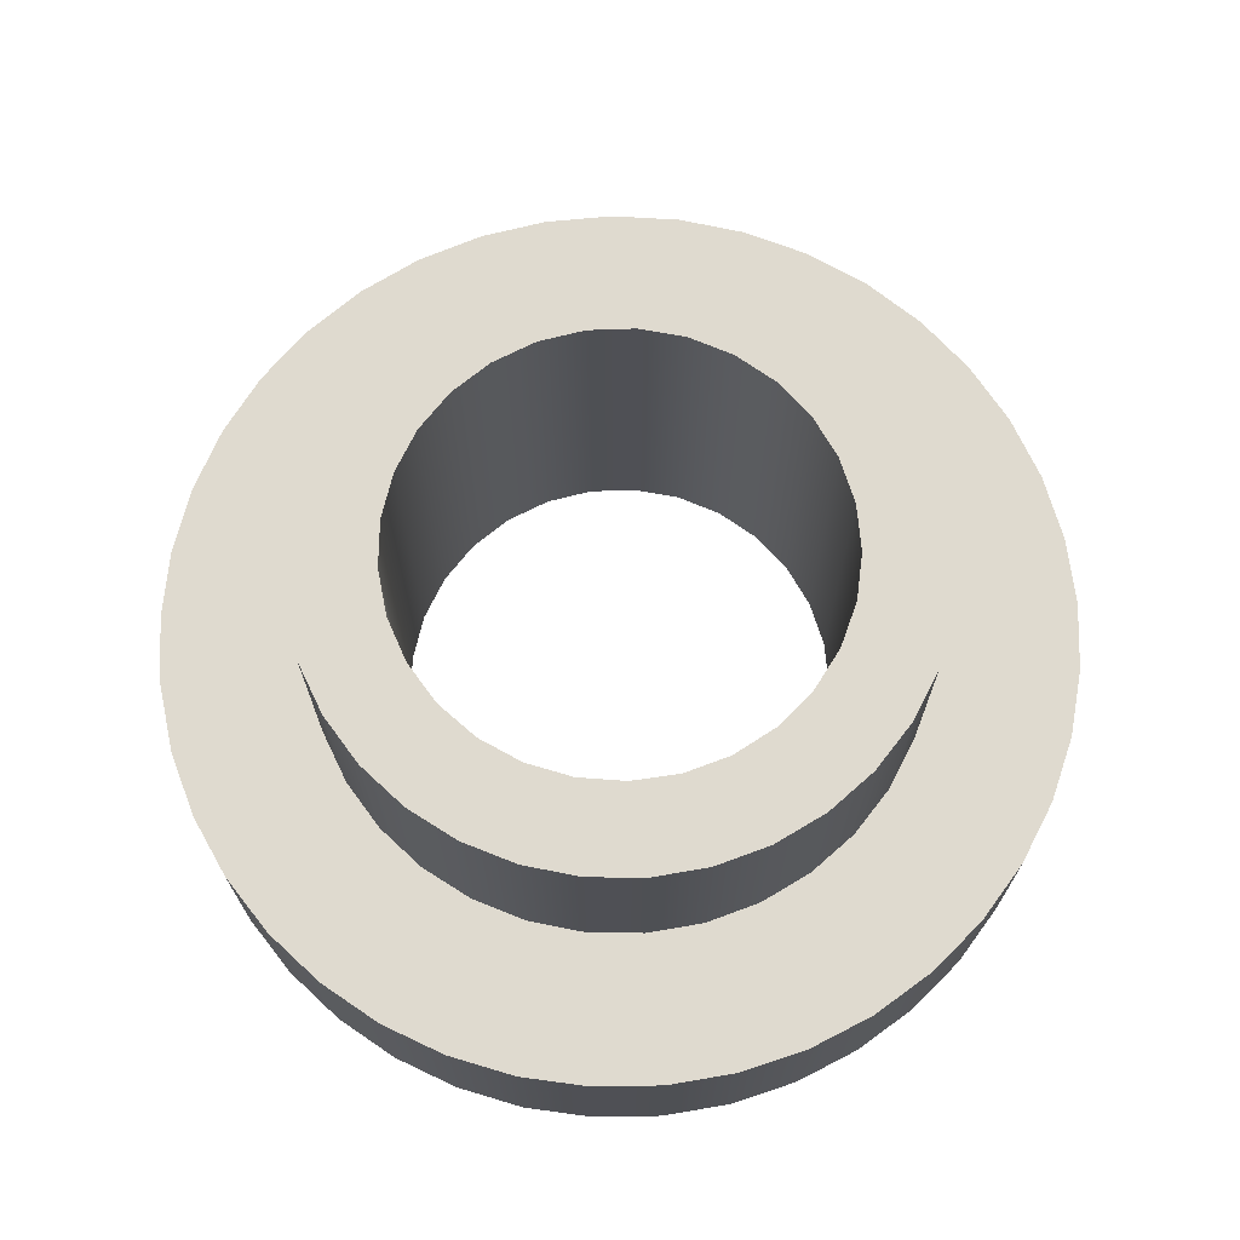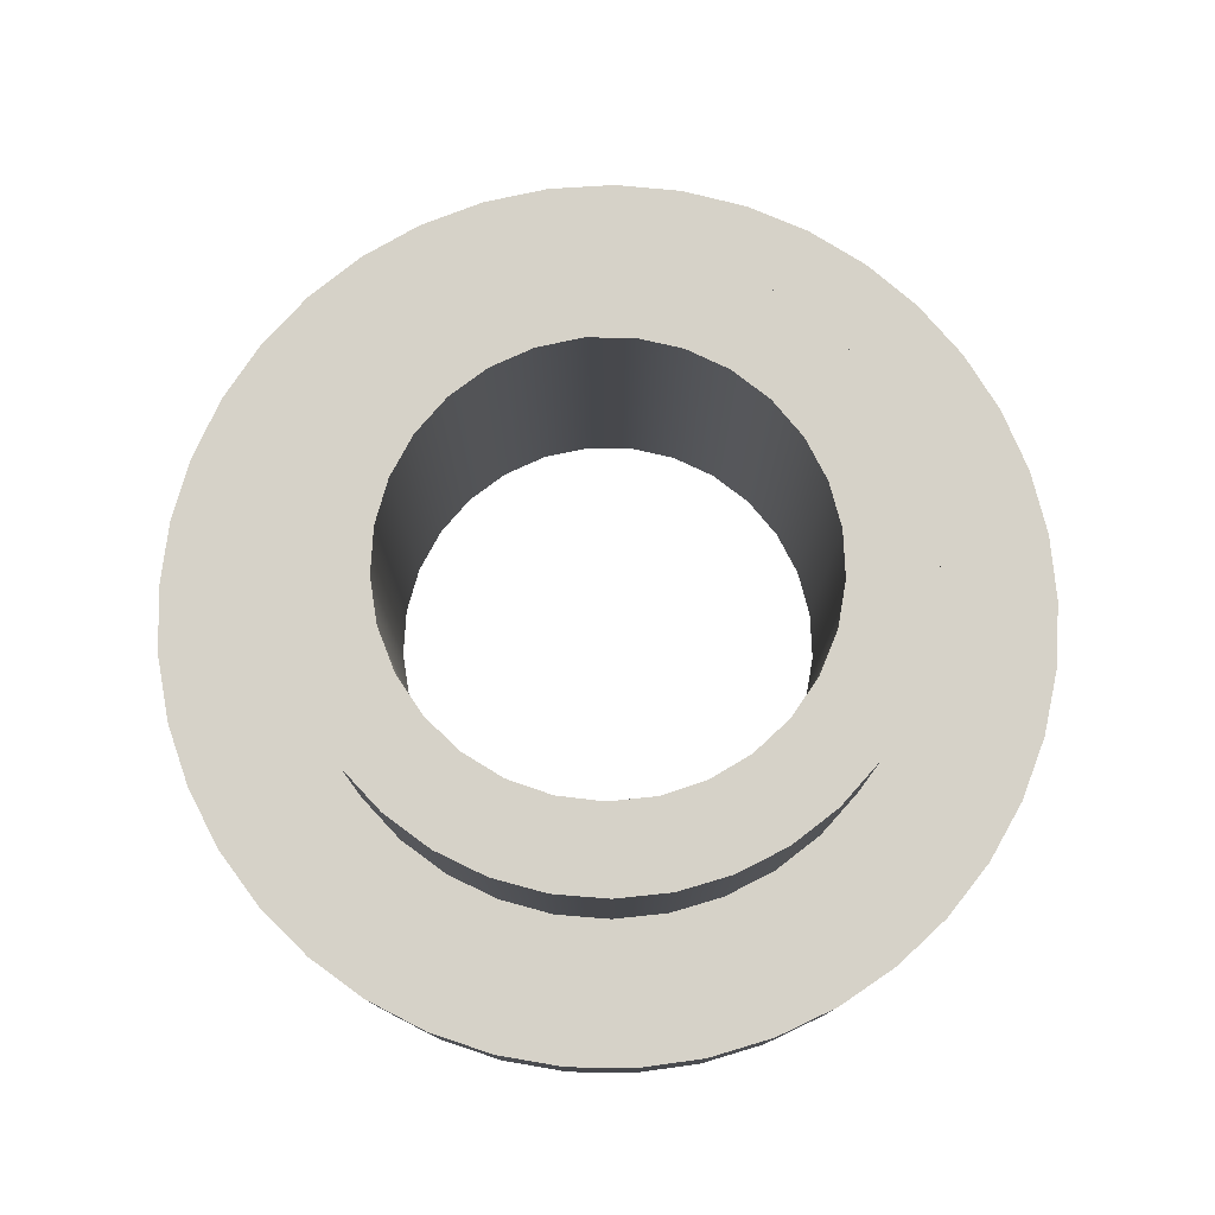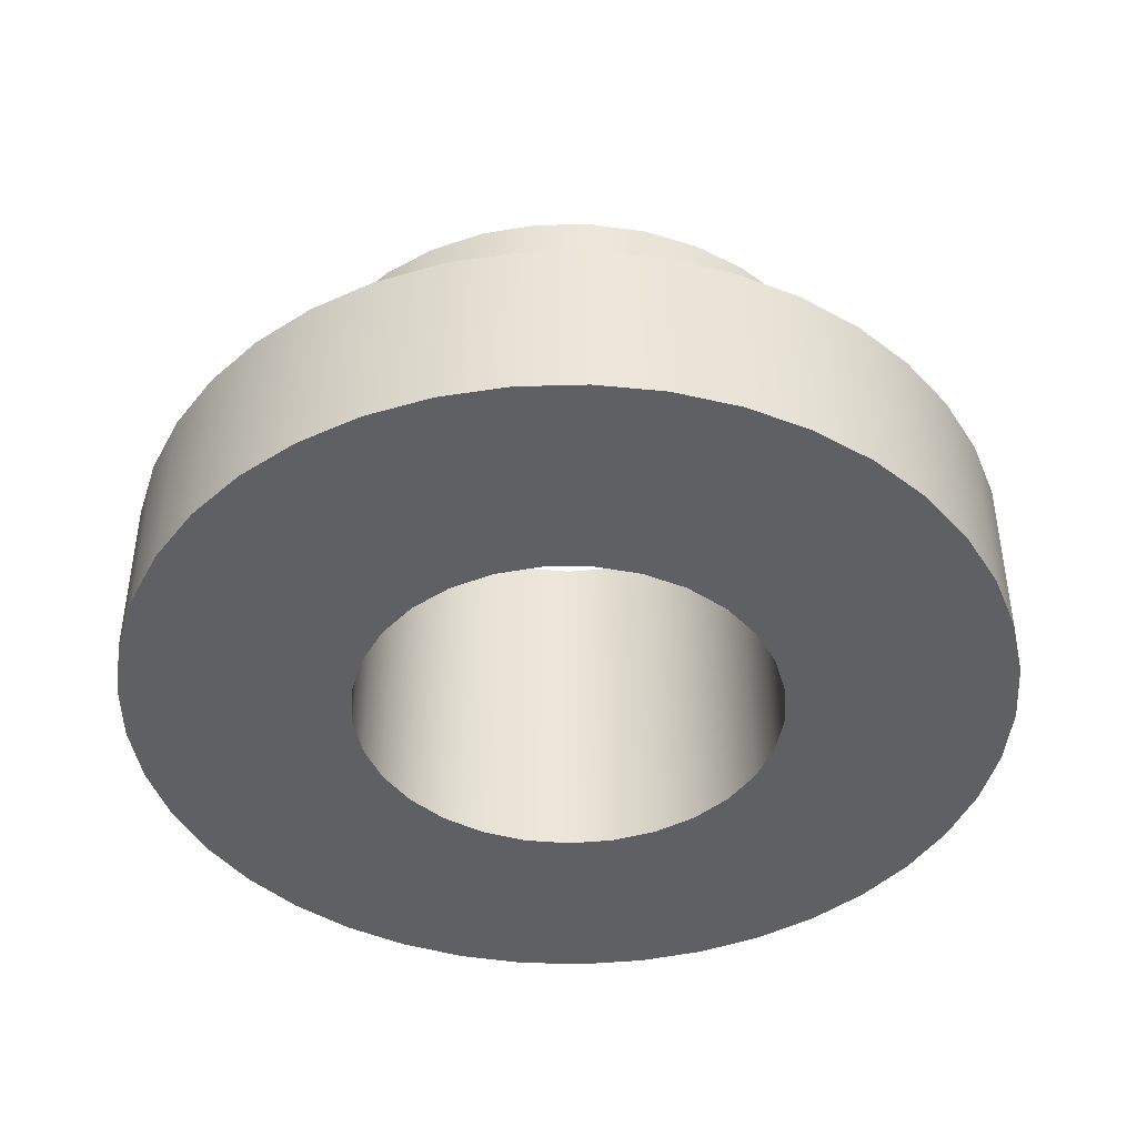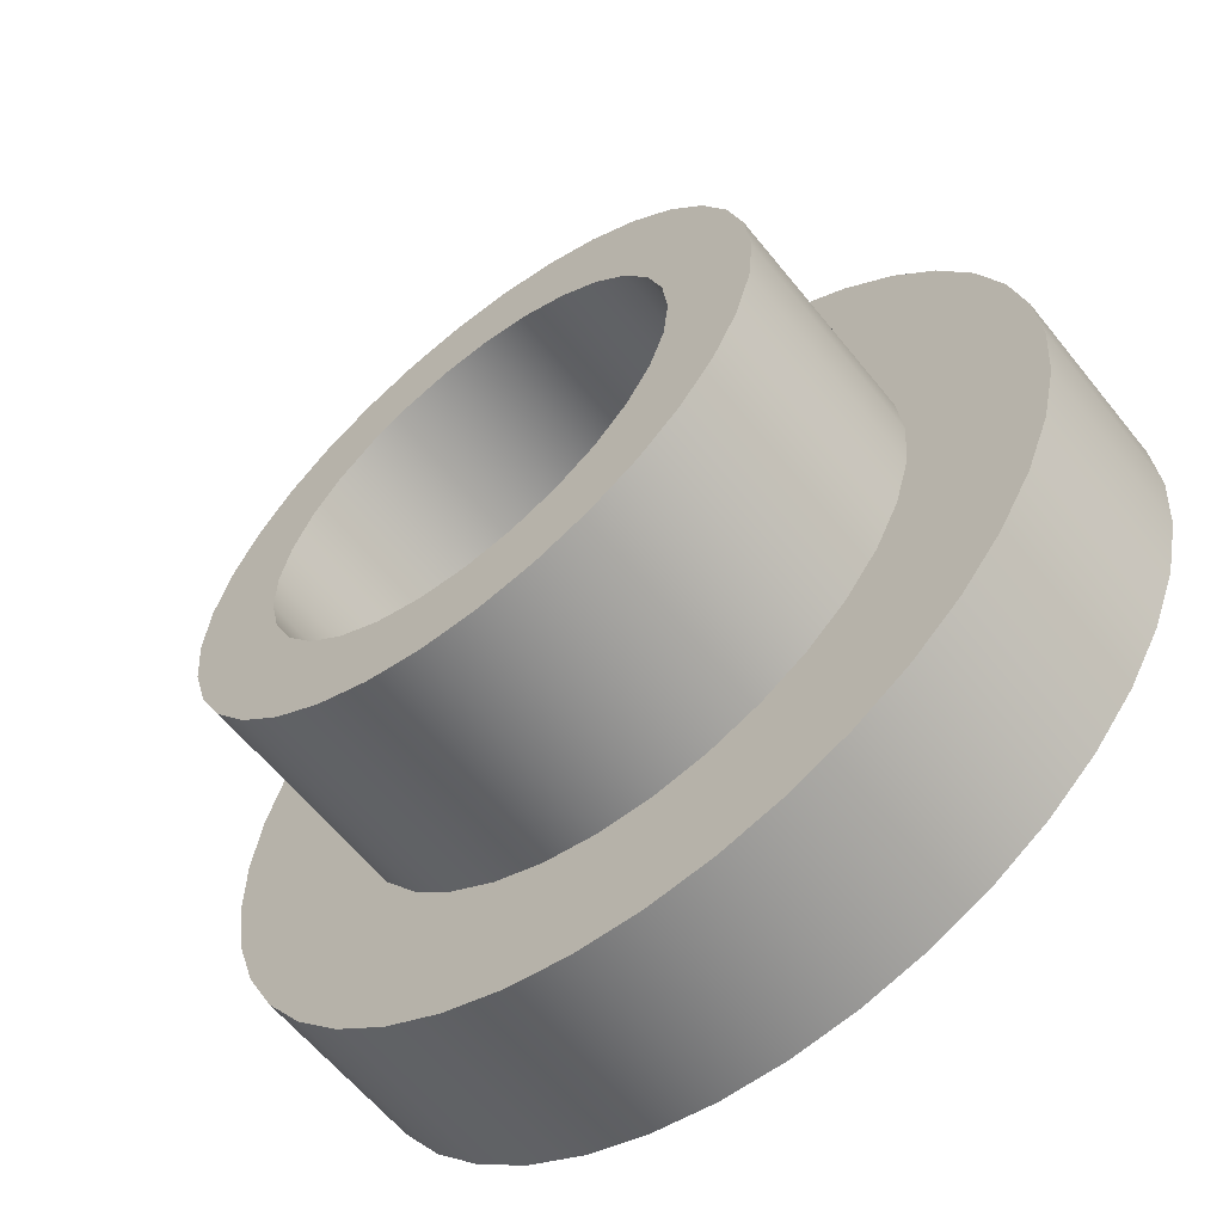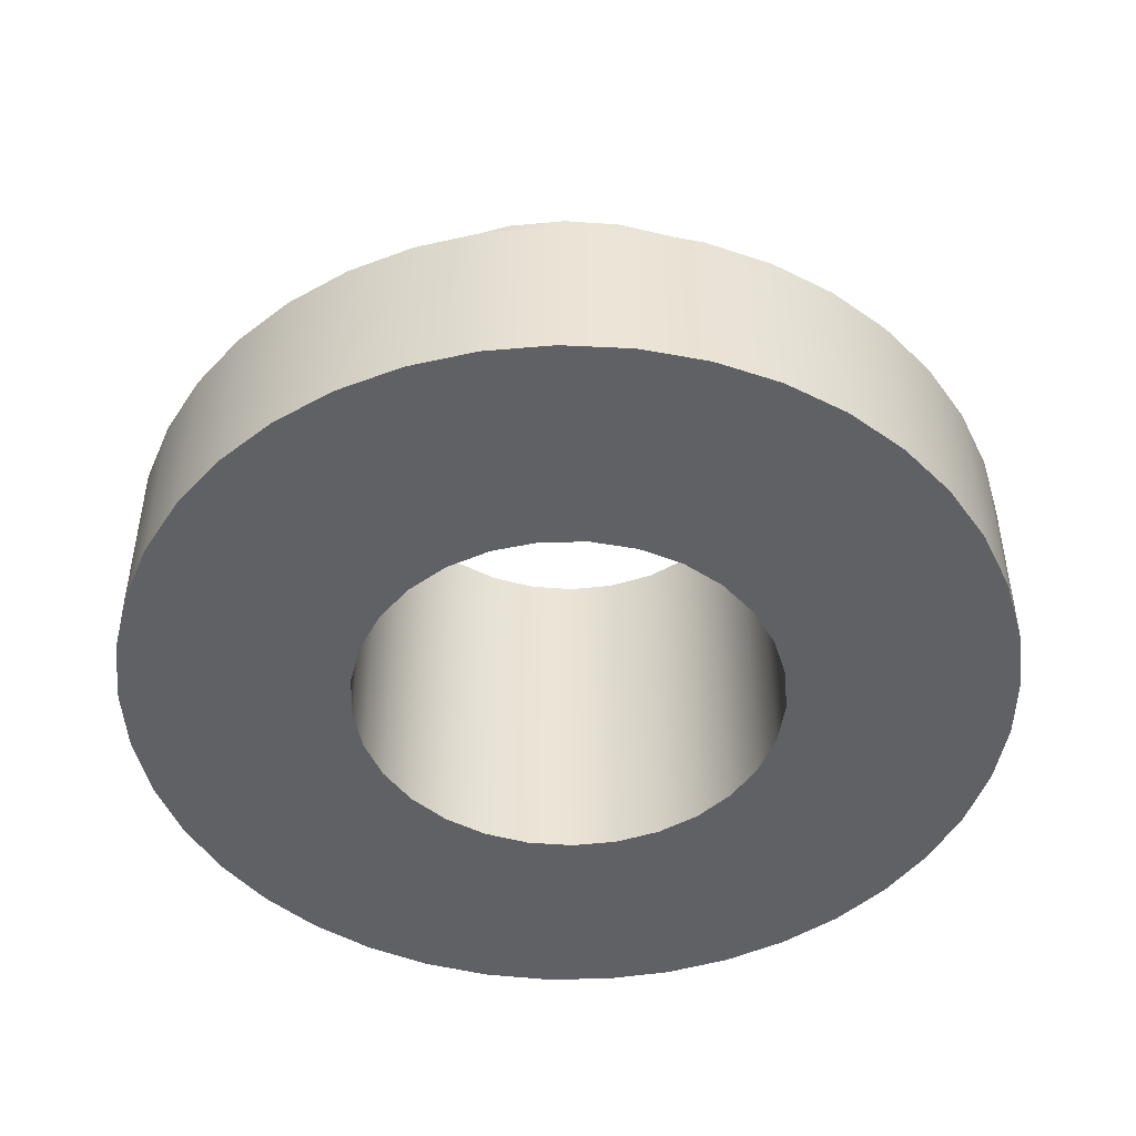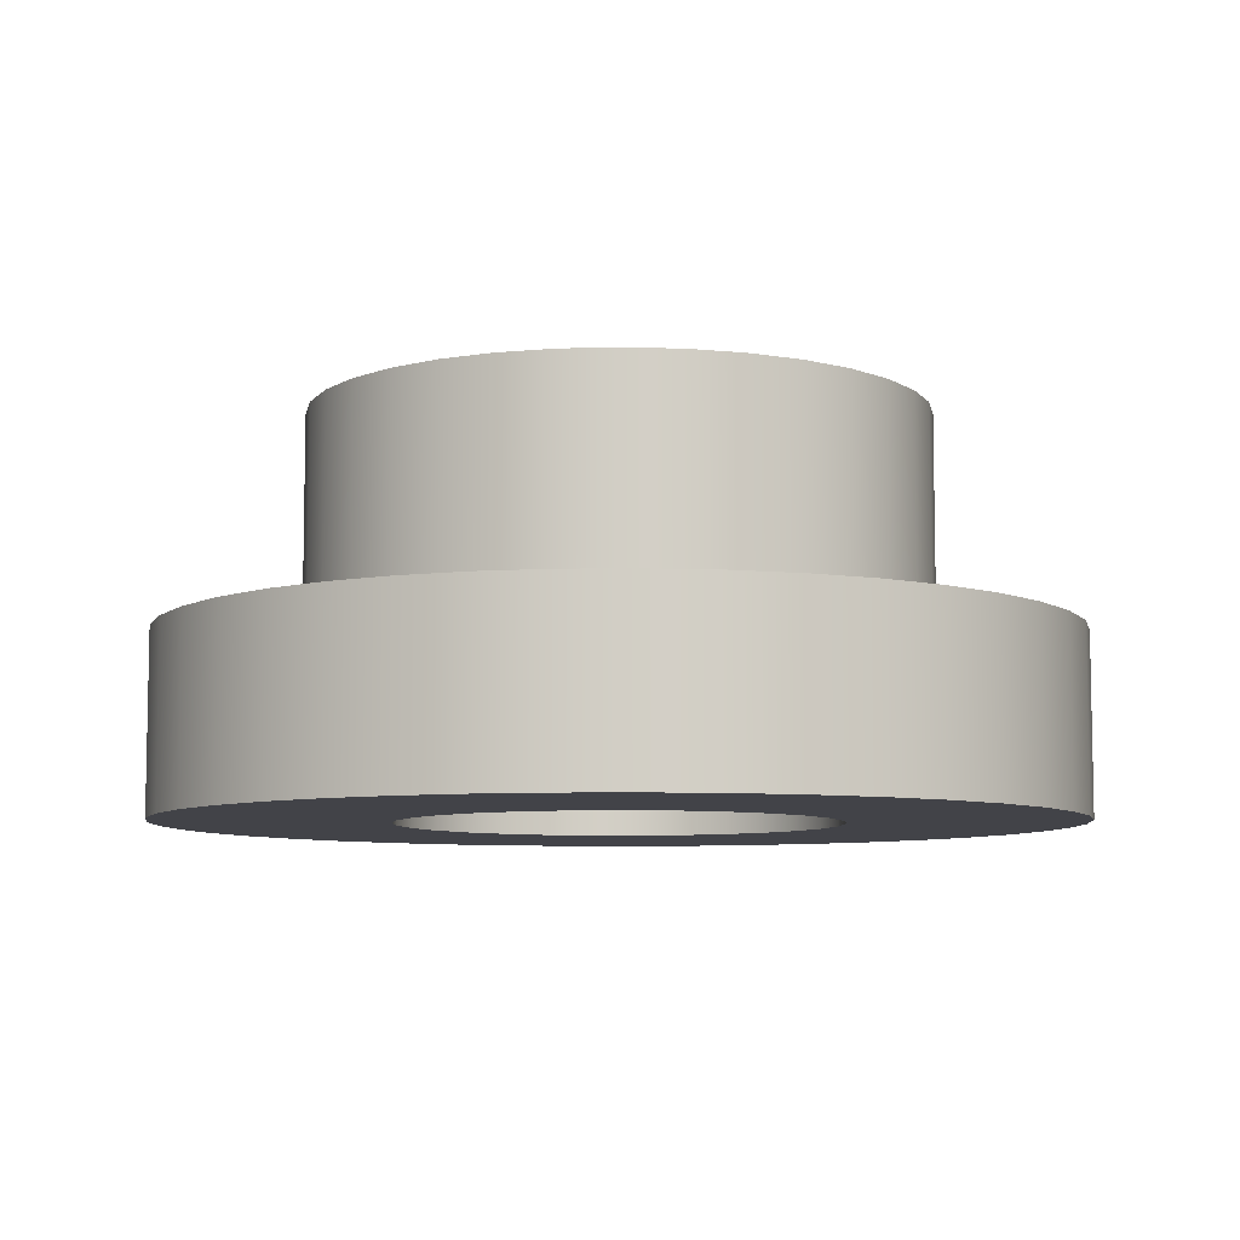
<metadata>
{"format":"obj","ext":"obj","renderer":"f3d","projection":"perspective","resolution":1024,"background":"white","views":[{"elev":70.6,"azim":106.6,"up":"+Y"},{"elev":78.4,"azim":47.0,"up":"+Y"},{"elev":-42.8,"azim":-83.7,"up":"+Y"},{"elev":-60.9,"azim":-141.4,"up":"+Z"},{"elev":-47.1,"azim":16.6,"up":"+Y"},{"elev":-7.6,"azim":-153.8,"up":"+Y"}]}
</metadata>
<code>
g holeRubber_1
v -0.85 0.6 0
v -0.8355 0.6 -0.1562
v -0.7926 0.6 -0.3071
v -0.7227 0.6 -0.4475
v -0.6282 0.6 -0.5726
v -0.5122 0.6 -0.6783
v -0.3789 0.6 -0.7609
v -0.2326 0.6 -0.8176
v -0.07843 0.6 -0.8464
v 0.07843 0.6 -0.8464
v 0.2326 0.6 -0.8176
v 0.3789 0.6 -0.7609
v 0.5122 0.6 -0.6783
v 0.6282 0.6 -0.5726
v 0.7227 0.6 -0.4475
v 0.7926 0.6 -0.3071
v 0.8355 0.6 -0.1562
v 0.85 0.6 0
v 0.8355 0.6 0.1562
v 0.7926 0.6 0.3071
v 0.7227 0.6 0.4475
v 0.6282 0.6 0.5726
v 0.5122 0.6 0.6783
v 0.3789 0.6 0.7609
v 0.2326 0.6 0.8176
v 0.07843 0.6 0.8464
v -0.07843 0.6 0.8464
v -0.2326 0.6 0.8176
v -0.3789 0.6 0.7609
v -0.5122 0.6 0.6783
v -0.6282 0.6 0.5726
v -0.7227 0.6 0.4475
v -0.7926 0.6 0.3071
v -0.8355 0.6 0.1562
v -0.85 0 0
v -0.8355 0 0.1562
v -0.7926 0 0.3071
v -0.7227 0 0.4475
v -0.6282 0 0.5726
v -0.5122 0 0.6783
v -0.3789 0 0.7609
v -0.2326 0 0.8176
v -0.07843 0 0.8464
v 0.07843 0 0.8464
v 0.2326 0 0.8176
v 0.3789 0 0.7609
v 0.5122 0 0.6783
v 0.6282 0 0.5726
v 0.7227 0 0.4475
v 0.7926 0 0.3071
v 0.8355 0 0.1562
v 0.85 0 0
v 0.8355 0 -0.1562
v 0.7926 0 -0.3071
v 0.7227 0 -0.4475
v 0.6282 0 -0.5726
v 0.5122 0 -0.6783
v 0.3789 0 -0.7609
v 0.2326 0 -0.8176
v 0.07843 0 -0.8464
v -0.07843 0 -0.8464
v -0.2326 0 -0.8176
v -0.3789 0 -0.7609
v -0.5122 0 -0.6783
v -0.6282 0 -0.5726
v -0.7227 0 -0.4475
v -0.7926 0 -0.3071
v -0.8355 0 -0.1562
v -0.6067 0.6 0
v -0.5925 0.6 -0.1304
v -0.5506 0.6 -0.2547
v -0.483 0.6 -0.3672
v -0.3928 0.6 -0.4624
v -0.2842 0.6 -0.536
v -0.1623 0.6 -0.5846
v -0.03285 0.6 -0.6058
v 0.09815 0.6 -0.5987
v 0.2246 0.6 -0.5636
v 0.3405 0.6 -0.5022
v 0.4405 0.6 -0.4172
v 0.5199 0.6 -0.3128
v 0.5749 0.6 -0.1937
v 0.6031 0.6 -0.0656
v 0.6031 0.6 0.0656
v 0.5749 0.6 0.1937
v 0.5199 0.6 0.3128
v 0.4405 0.6 0.4172
v 0.3405 0.6 0.5022
v 0.2246 0.6 0.5636
v 0.09815 0.6 0.5987
v -0.03285 0.6 0.6058
v -0.1623 0.6 0.5846
v -0.2842 0.6 0.536
v -0.3928 0.6 0.4624
v -0.483 0.6 0.3672
v -0.5506 0.6 0.2547
v -0.5925 0.6 0.1304
v -0.6067 -0.5 0
v -0.5925 -0.5 -0.1304
v -0.5506 -0.5 -0.2547
v -0.483 -0.5 -0.3672
v -0.3928 -0.5 -0.4624
v -0.2842 -0.5 -0.536
v -0.1623 -0.5 -0.5846
v -0.03285 -0.5 -0.6058
v 0.09815 -0.5 -0.5987
v 0.2246 -0.5 -0.5636
v 0.3405 -0.5 -0.5022
v 0.4405 -0.5 -0.4172
v 0.5199 -0.5 -0.3128
v 0.5749 -0.5 -0.1937
v 0.6031 -0.5 -0.0656
v 0.6031 -0.5 0.0656
v 0.5749 -0.5 0.1937
v 0.5199 -0.5 0.3128
v 0.4405 -0.5 0.4172
v 0.3405 -0.5 0.5022
v 0.2246 -0.5 0.5636
v 0.09815 -0.5 0.5987
v -0.03285 -0.5 0.6058
v -0.1623 -0.5 0.5846
v -0.2842 -0.5 0.536
v -0.3928 -0.5 0.4624
v -0.483 -0.5 0.3672
v -0.5506 -0.5 0.2547
v -0.5925 -0.5 0.1304
v -1.25 -0.5 0
v -1.235 -0.5 0.1908
v -1.192 -0.5 0.3772
v -1.12 -0.5 0.5546
v -1.022 -0.5 0.7191
v -0.9007 -0.5 0.8668
v -0.7578 -0.5 0.9941
v -0.5971 -0.5 1.098
v -0.4225 -0.5 1.176
v -0.238 -0.5 1.227
v -0.04788 -0.5 1.249
v 0.1434 -0.5 1.242
v 0.3312 -0.5 1.205
v 0.5113 -0.5 1.141
v 0.6795 -0.5 1.049
v 0.8317 -0.5 0.9332
v 0.9644 -0.5 0.7953
v 1.074 -0.5 0.6388
v 1.159 -0.5 0.4673
v 1.217 -0.5 0.2848
v 1.246 -0.5 0.09569
v 1.246 -0.5 -0.09569
v 1.217 -0.5 -0.2848
v 1.159 -0.5 -0.4673
v 1.074 -0.5 -0.6388
v 0.9644 -0.5 -0.7953
v 0.8317 -0.5 -0.9332
v 0.6795 -0.5 -1.049
v 0.5113 -0.5 -1.141
v 0.3312 -0.5 -1.205
v 0.1434 -0.5 -1.242
v -0.04788 -0.5 -1.249
v -0.238 -0.5 -1.227
v -0.4225 -0.5 -1.176
v -0.5971 -0.5 -1.098
v -0.7578 -0.5 -0.9941
v -0.9007 -0.5 -0.8668
v -1.022 -0.5 -0.7191
v -1.12 -0.5 -0.5546
v -1.192 -0.5 -0.3772
v -1.235 -0.5 -0.1908
v -1.25 0 0
v -1.235 0 -0.1908
v -1.192 0 -0.3772
v -1.12 0 -0.5546
v -1.022 0 -0.7191
v -0.9007 0 -0.8668
v -0.7578 0 -0.9941
v -0.5971 0 -1.098
v -0.4225 0 -1.176
v -0.238 0 -1.227
v -0.04788 0 -1.249
v 0.1434 0 -1.242
v 0.3312 0 -1.205
v 0.5113 0 -1.141
v 0.6795 0 -1.049
v 0.8317 0 -0.9332
v 0.9644 0 -0.7953
v 1.074 0 -0.6388
v 1.159 0 -0.4673
v 1.217 0 -0.2848
v 1.246 0 -0.09569
v 1.246 0 0.09569
v 1.217 0 0.2848
v 1.159 0 0.4673
v 1.074 0 0.6388
v 0.9644 0 0.7953
v 0.8317 0 0.9332
v 0.6795 0 1.049
v 0.5113 0 1.141
v 0.3312 0 1.205
v 0.1434 0 1.242
v -0.04788 0 1.249
v -0.238 0 1.227
v -0.4225 0 1.176
v -0.5971 0 1.098
v -0.7578 0 0.9941
v -0.9007 0 0.8668
v -1.022 0 0.7191
v -1.12 0 0.5546
v -1.192 0 0.3772
v -1.235 0 0.1908
f 2 68 1
f 1 68 35
f 1 35 34
f 34 35 36
f 34 36 33
f 33 36 37
f 33 37 32
f 32 37 38
f 32 38 31
f 31 38 39
f 31 39 30
f 30 39 40
f 30 40 29
f 29 40 41
f 29 41 28
f 28 41 42
f 28 42 27
f 27 42 43
f 27 43 26
f 26 43 44
f 26 44 25
f 25 44 45
f 25 45 24
f 24 45 46
f 24 46 23
f 23 46 47
f 23 47 22
f 22 47 48
f 22 48 21
f 21 48 49
f 21 49 20
f 20 49 50
f 20 50 19
f 19 50 51
f 19 51 18
f 18 51 52
f 18 52 17
f 17 52 53
f 17 53 16
f 16 53 54
f 16 54 15
f 15 54 55
f 15 55 14
f 14 55 56
f 14 56 13
f 13 56 57
f 13 57 12
f 12 57 58
f 12 58 11
f 11 58 59
f 11 59 10
f 10 59 60
f 10 60 9
f 9 60 61
f 9 61 8
f 8 61 62
f 8 62 7
f 7 62 63
f 7 63 6
f 6 63 64
f 6 64 5
f 5 64 65
f 5 65 4
f 4 65 66
f 4 66 3
f 3 66 67
f 3 67 2
f 2 67 68
f 70 2 69
f 69 2 1
f 69 1 34
f 2 70 3
f 3 70 71
f 3 71 4
f 4 71 72
f 4 72 5
f 5 72 73
f 5 73 6
f 6 73 74
f 6 74 7
f 7 74 75
f 7 75 8
f 8 75 9
f 9 75 76
f 9 76 10
f 10 76 77
f 10 77 11
f 11 77 78
f 11 78 12
f 12 78 79
f 12 79 13
f 13 79 80
f 13 80 14
f 14 80 81
f 14 81 15
f 15 81 16
f 16 81 82
f 16 82 17
f 17 82 83
f 17 83 18
f 18 83 84
f 18 84 19
f 19 84 85
f 19 85 20
f 20 85 86
f 20 86 21
f 21 86 22
f 22 86 87
f 22 87 23
f 23 87 88
f 23 88 24
f 24 88 89
f 24 89 25
f 25 89 90
f 25 90 26
f 26 90 91
f 26 91 27
f 27 91 92
f 27 92 28
f 28 92 29
f 29 92 93
f 29 93 30
f 30 93 94
f 30 94 31
f 31 94 95
f 31 95 32
f 32 95 96
f 32 96 33
f 33 96 97
f 33 97 34
f 34 97 69
f 97 126 69
f 69 126 98
f 69 98 70
f 70 98 99
f 70 99 71
f 71 99 100
f 71 100 72
f 72 100 101
f 72 101 73
f 73 101 102
f 73 102 74
f 74 102 103
f 74 103 75
f 75 103 104
f 75 104 76
f 76 104 105
f 76 105 77
f 77 105 106
f 77 106 78
f 78 106 107
f 78 107 79
f 79 107 108
f 79 108 80
f 80 108 109
f 80 109 81
f 81 109 110
f 81 110 82
f 82 110 111
f 82 111 83
f 83 111 112
f 83 112 84
f 84 112 113
f 84 113 85
f 85 113 114
f 85 114 86
f 86 114 115
f 86 115 87
f 87 115 116
f 87 116 88
f 88 116 117
f 88 117 89
f 89 117 118
f 89 118 90
f 90 118 119
f 90 119 91
f 91 119 120
f 91 120 92
f 92 120 121
f 92 121 93
f 93 121 122
f 93 122 94
f 94 122 123
f 94 123 95
f 95 123 124
f 95 124 96
f 96 124 125
f 96 125 97
f 97 125 126
f 128 208 127
f 127 208 168
f 127 168 167
f 167 168 169
f 167 169 166
f 166 169 170
f 166 170 165
f 165 170 171
f 165 171 164
f 164 171 172
f 164 172 163
f 163 172 173
f 163 173 162
f 162 173 174
f 162 174 161
f 161 174 175
f 161 175 160
f 160 175 176
f 160 176 159
f 159 176 177
f 159 177 158
f 158 177 178
f 158 178 157
f 157 178 179
f 157 179 156
f 156 179 180
f 156 180 155
f 155 180 181
f 155 181 154
f 154 181 182
f 154 182 153
f 153 182 183
f 153 183 152
f 152 183 184
f 152 184 151
f 151 184 185
f 151 185 150
f 150 185 186
f 150 186 149
f 149 186 187
f 149 187 148
f 148 187 188
f 148 188 147
f 147 188 189
f 147 189 146
f 146 189 190
f 146 190 145
f 145 190 191
f 145 191 144
f 144 191 192
f 144 192 143
f 143 192 193
f 143 193 142
f 142 193 194
f 142 194 141
f 141 194 195
f 141 195 140
f 140 195 196
f 140 196 139
f 139 196 197
f 139 197 138
f 138 197 198
f 138 198 137
f 137 198 199
f 137 199 136
f 136 199 200
f 136 200 135
f 135 200 201
f 135 201 134
f 134 201 202
f 134 202 133
f 133 202 203
f 133 203 132
f 132 203 204
f 132 204 131
f 131 204 205
f 131 205 130
f 130 205 206
f 130 206 129
f 129 206 207
f 129 207 128
f 128 207 208
f 68 169 35
f 35 169 168
f 35 168 208
f 169 68 170
f 170 68 67
f 170 67 171
f 171 67 66
f 171 66 172
f 172 66 65
f 172 65 173
f 173 65 64
f 173 64 174
f 174 64 175
f 175 64 63
f 175 63 176
f 176 63 62
f 176 62 177
f 177 62 61
f 177 61 178
f 178 61 60
f 178 60 179
f 179 60 59
f 179 59 180
f 180 59 181
f 181 59 58
f 181 58 182
f 182 58 57
f 182 57 183
f 183 57 56
f 183 56 184
f 184 56 55
f 184 55 185
f 185 55 54
f 185 54 186
f 186 54 187
f 187 54 53
f 187 53 188
f 188 53 52
f 188 52 189
f 189 52 51
f 189 51 190
f 190 51 50
f 190 50 191
f 191 50 192
f 192 50 49
f 192 49 193
f 193 49 48
f 193 48 194
f 194 48 47
f 194 47 195
f 195 47 46
f 195 46 196
f 196 46 45
f 196 45 197
f 197 45 198
f 198 45 44
f 198 44 199
f 199 44 43
f 199 43 200
f 200 43 42
f 200 42 201
f 201 42 41
f 201 41 202
f 202 41 40
f 202 40 203
f 203 40 204
f 204 40 39
f 204 39 205
f 205 39 38
f 205 38 206
f 206 38 37
f 206 37 207
f 207 37 36
f 207 36 208
f 208 36 35
f 126 128 98
f 98 128 127
f 98 127 167
f 128 126 129
f 129 126 125
f 129 125 130
f 130 125 131
f 131 125 124
f 131 124 132
f 132 124 123
f 132 123 133
f 133 123 122
f 133 122 134
f 134 122 135
f 135 122 121
f 135 121 136
f 136 121 120
f 136 120 137
f 137 120 138
f 138 120 119
f 138 119 139
f 139 119 118
f 139 118 140
f 140 118 117
f 140 117 141
f 141 117 142
f 142 117 116
f 142 116 143
f 143 116 115
f 143 115 144
f 144 115 145
f 145 115 114
f 145 114 146
f 146 114 113
f 146 113 147
f 147 113 112
f 147 112 148
f 148 112 149
f 149 112 111
f 149 111 150
f 150 111 110
f 150 110 151
f 151 110 152
f 152 110 109
f 152 109 153
f 153 109 108
f 153 108 154
f 154 108 155
f 155 108 107
f 155 107 156
f 156 107 106
f 156 106 157
f 157 106 105
f 157 105 158
f 158 105 159
f 159 105 104
f 159 104 160
f 160 104 103
f 160 103 161
f 161 103 162
f 162 103 102
f 162 102 163
f 163 102 101
f 163 101 164
f 164 101 100
f 164 100 165
f 165 100 166
f 166 100 99
f 166 99 167
f 167 99 98

</code>
